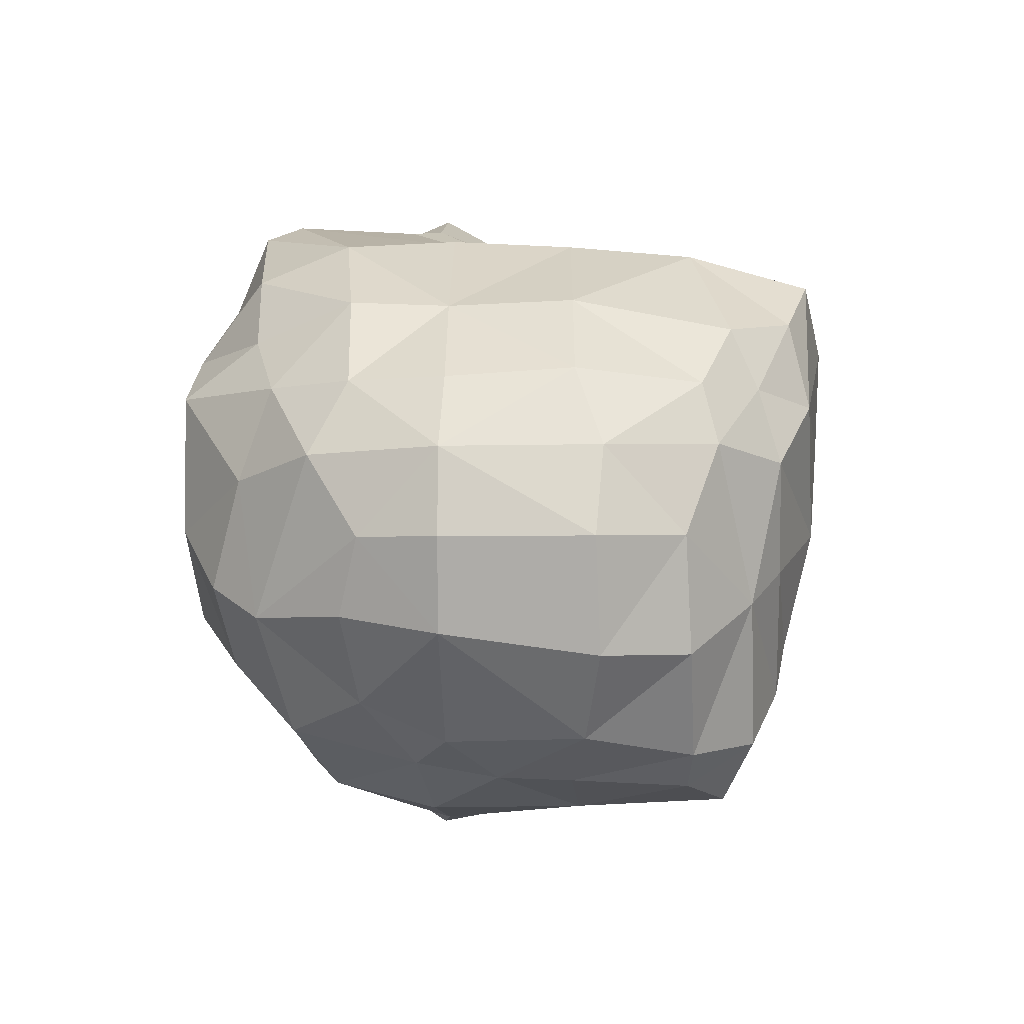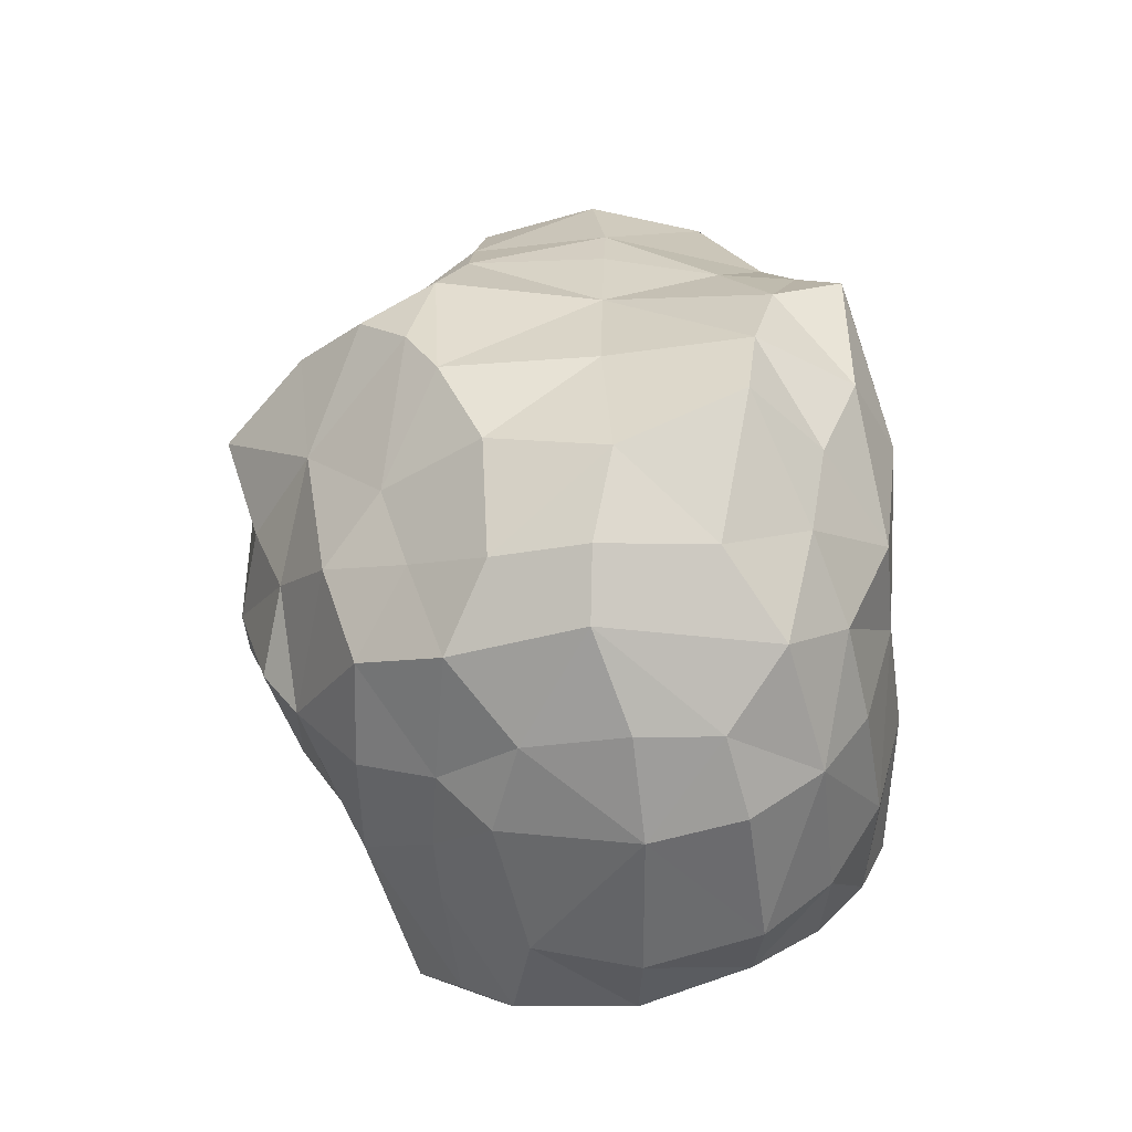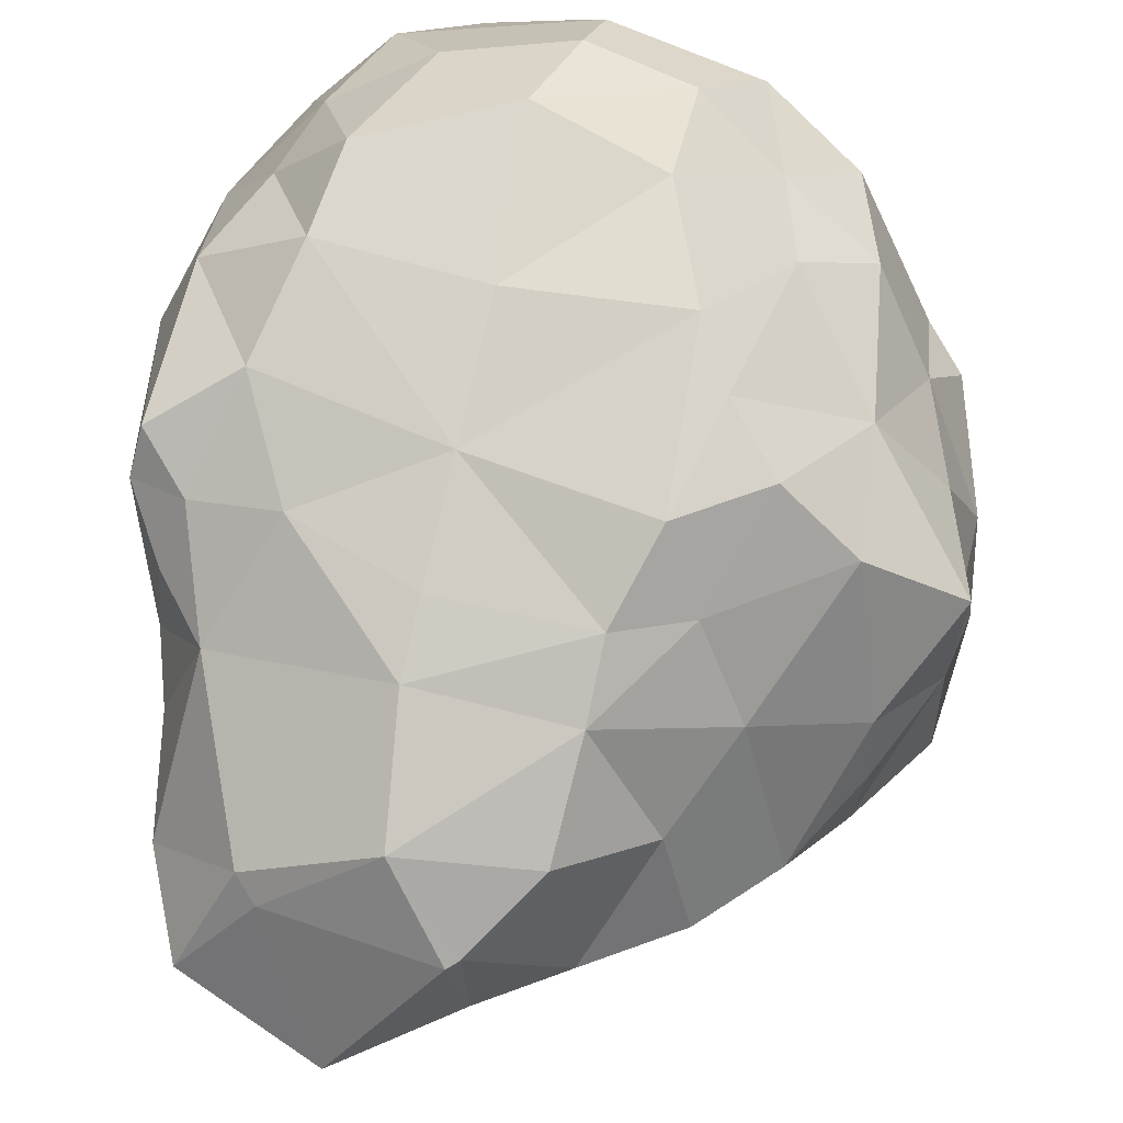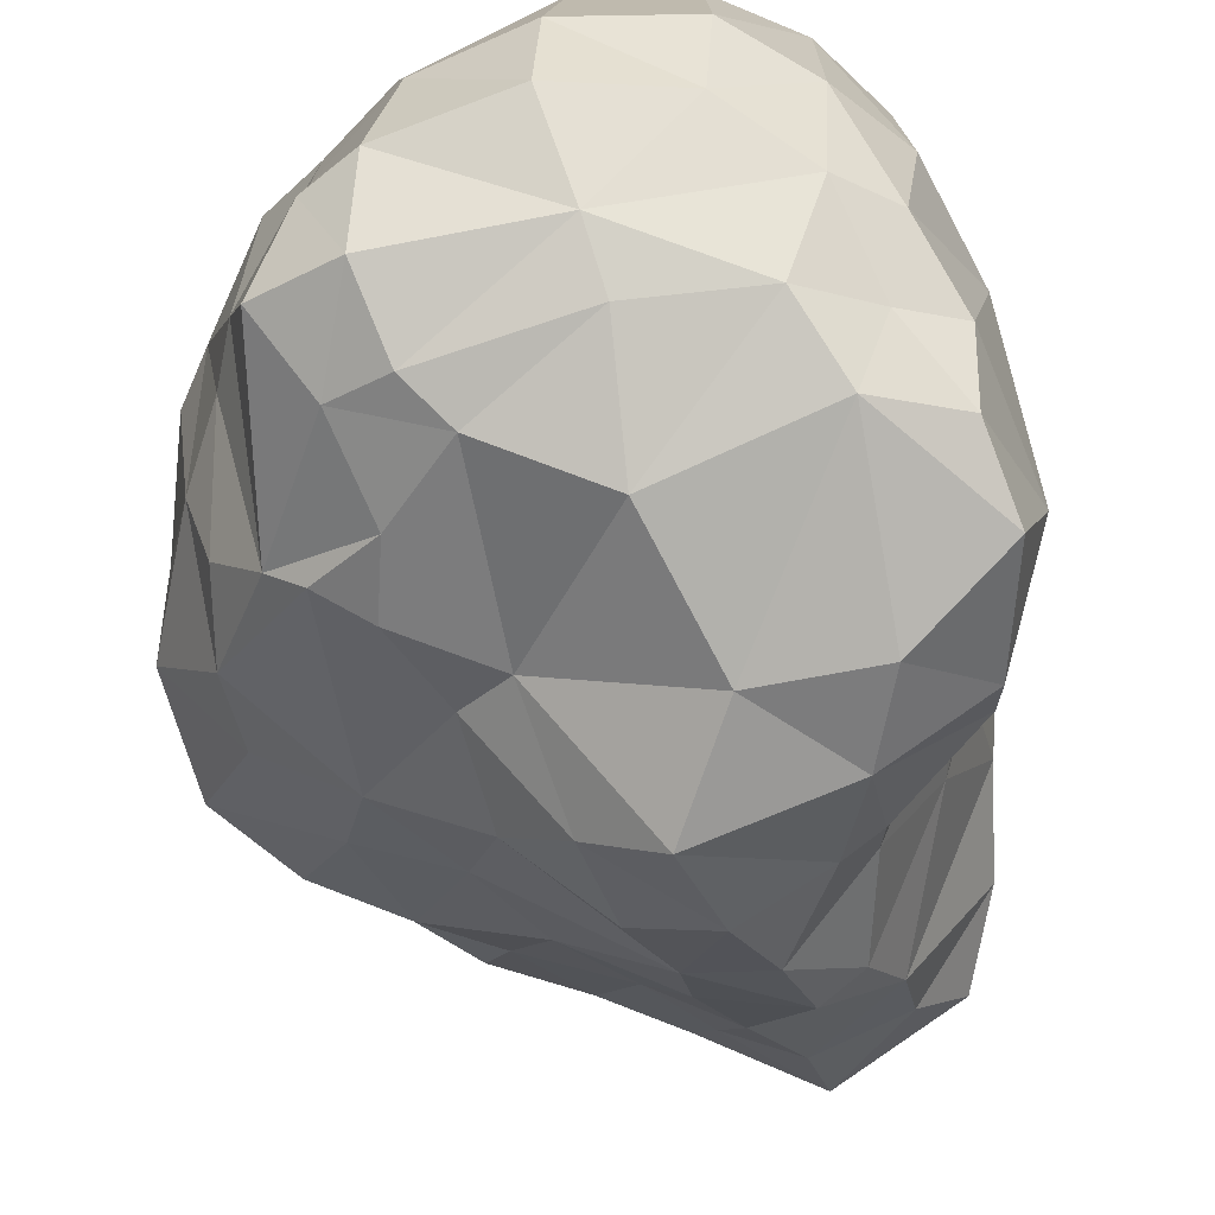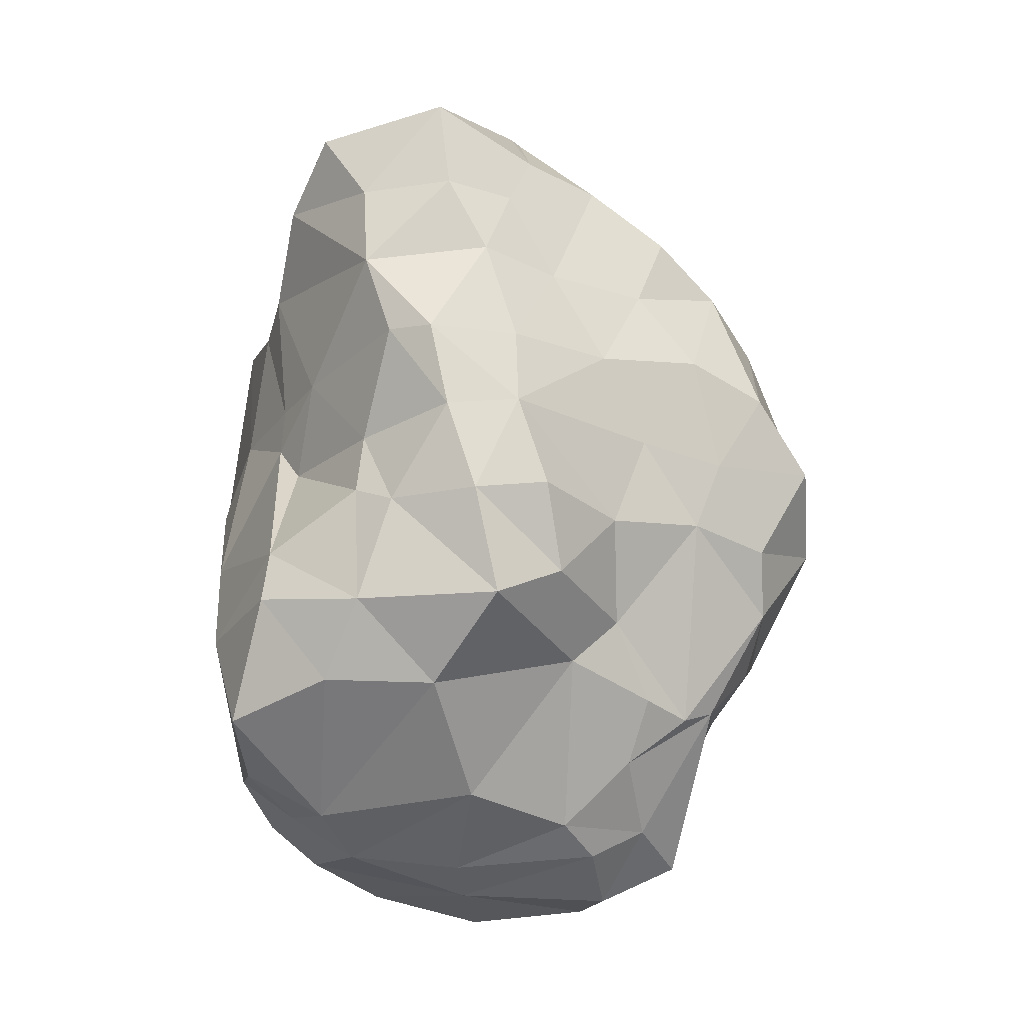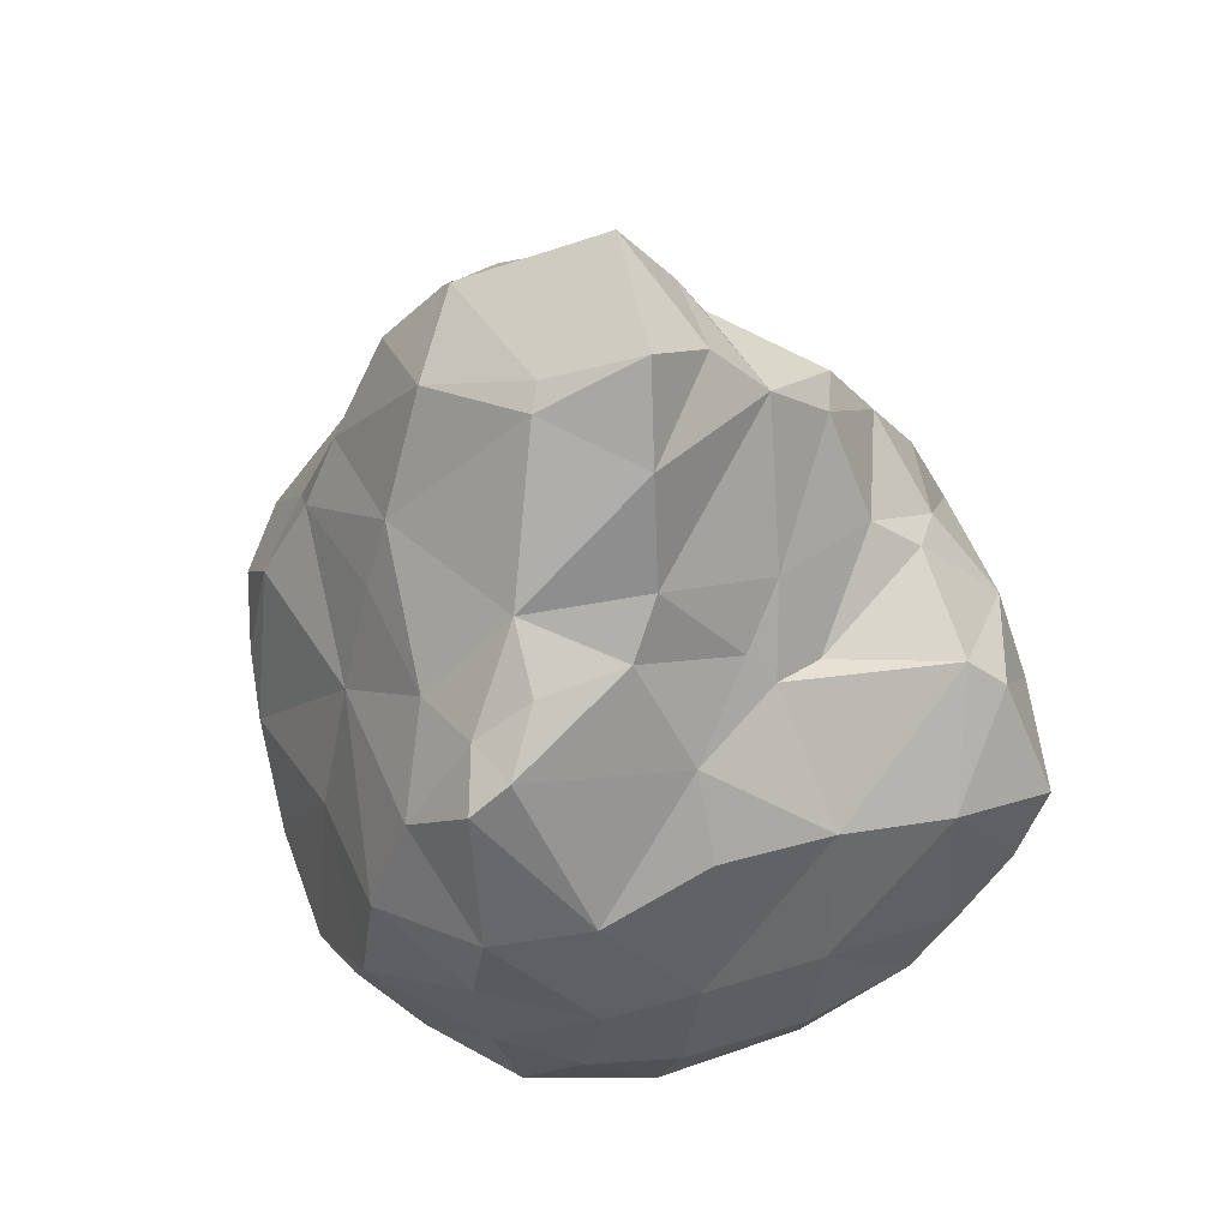
<metadata>
{"format":"obj","ext":"obj","renderer":"f3d","projection":"perspective","resolution":1024,"background":"white","views":[{"elev":-65.2,"azim":90.0,"up":"+Y"},{"elev":-47.0,"azim":5.8,"up":"+Y"},{"elev":66.5,"azim":-166.7,"up":"+Z"},{"elev":-69.4,"azim":13.3,"up":"+Z"},{"elev":22.4,"azim":177.1,"up":"+Y"},{"elev":36.9,"azim":64.7,"up":"+Y"}]}
</metadata>
<code>
o Rock1
v -0.927 0.9223 0.4153
v -1.032 1.194 0.3893
v -1.008 0.7737 0.1842
v -1.123 1.123 0.1093
v -0.2331 0.5042 0.8531
v -0.5603 0.8859 0.7947
v -0.4836 1.365 0.9794
v -0.2364 0.8412 1.001
v -0.3774 1.178 1.003
v -0.6528 0.4517 0.5306
v -0.4923 0.2218 -0.005489
v -0.6938 0.3628 0.2051
v -0.1914 0.1755 0.4275
v -0.3766 0.3233 0.655
v -0.2957 0.1138 0.1584
v -0.4495 0.2412 0.2568
v -0.75 0.7509 0.6252
v -0.8202 1.203 0.6746
v -0.8972 0.6258 0.1644
v -0.4798 0.6275 0.7339
v -1.133 1.523 0.4903
v -0.9678 1.831 0.3706
v -1.119 1.587 0.152
v -0.984 1.906 0.199
v -0.6399 1.526 0.9202
v -0.5266 1.833 0.7671
v -0.4111 1.685 0.9358
v -0.3303 1.933 0.8188
v -0.8578 1.595 0.7463
v -0.6769 1.98 0.5513
v -0.8328 2.149 0.1224
v -0.331 2.135 0.7188
v -0.5444 2.243 0.407
v -0.6453 2.352 0.1306
v -0.3167 2.43 0.5637
v -0.1592 2.644 0.4389
v -0.4015 2.528 0.1773
v -0.1769 2.657 0.1135
v -0.9677 0.8592 -0.2538
v -1.164 1.269 -0.1804
v -0.9103 0.9479 -0.4828
v -0.9578 1.197 -0.5176
v -0.4996 0.217 -0.2408
v -0.7504 0.4627 -0.275
v -0.4844 0.159 -0.6073
v -0.6374 0.326 -0.7413
v -0.2349 0.03012 -0.2752
v -0.3244 0.08202 -0.616
v -0.3858 0.2532 -0.8208
v -0.8316 0.6358 -0.249
v -0.7584 0.9246 -0.7144
v -0.6575 0.9496 -0.806
v -0.4196 1.311 -0.7823
v -0.5147 0.5469 -0.8552
v -0.3388 0.4941 -0.9183
v -0.4587 0.8395 -0.8914
v -0.5238 1.054 -0.8524
v -0.2399 0.6399 -0.9549
v -0.2659 1.22 -0.8756
v -1.133 1.614 -0.2416
v -0.9673 1.876 -0.1962
v -0.9505 1.419 -0.4712
v -0.8021 1.719 -0.4021
v -0.7269 2.033 -0.2314
v -0.7114 1.557 -0.5437
v -0.5343 1.831 -0.4623
v -0.4024 2.098 -0.3526
v -0.4144 1.653 -0.71
v -0.09443 2.082 -0.698
v -0.5437 2.226 -0.09276
v -0.2409 2.341 -0.1899
v -0.0991 2.579 -0.04916
v -0.09599 2.243 -0.5104
v -0.219 1.589 -0.9673
v -0.1787 1.859 -0.8692
v 0.06352 0.4699 0.908
v 0.4129 0.5264 0.8151
v 0.1351 0.7338 1.028
v 0.101 1.207 0.9713
v 0.5235 0.9393 1.031
v 0.5525 1.199 1.004
v 0.1316 0.1378 0.4799
v 0.04317 0.302 0.7555
v 0.1393 0.01331 0.1733
v 0.3869 0.1693 0.4223
v 0.5784 0.3536 0.5793
v 0.4344 0.07879 0.1731
v 0.6569 0.2402 0.1726
v 0.672 0.6673 0.7137
v 0.7251 0.9307 0.7813
v 0.839 1.202 0.7903
v 0.7561 0.5218 0.4573
v 0.798 0.4529 0.1569
v 0.8984 0.8405 0.4654
v 0.9524 1.242 0.4983
v 0.8985 0.8093 0.1518
v 0.9415 1.332 0.1443
v 0.1008 1.596 0.8835
v 0.1015 1.926 0.798
v 0.6201 1.514 0.9138
v 0.4617 1.799 0.7916
v 0.1034 2.131 0.7355
v 0.6011 2.092 0.5741
v 0.7198 2.133 0.2157
v 0.05108 2.493 0.6008
v -0.1289 2.67 0.4269
v 0.1341 2.874 0.05947
v 0.4025 2.557 0.4262
v 0.3405 2.613 0.3836
v 0.6549 2.463 0.1978
v 0.5309 2.735 0.1493
v 0.8368 1.672 0.8156
v 0.7019 1.802 0.7467
v 0.8543 1.759 0.7009
v 0.7487 1.922 0.5866
v 0.8407 1.601 0.1492
v 0.7688 1.961 0.3107
v 0.09233 -0.0385 -0.3143
v 0.05709 0.03544 -0.5933
v 0.1046 0.2788 -0.7994
v 0.4524 0.0434 -0.2982
v 0.6627 0.2394 -0.3244
v 0.4087 0.1411 -0.5738
v 0.6185 0.3466 -0.6806
v 0.6856 0.6218 -0.8255
v 0.1253 0.4546 -0.9033
v 0.4855 0.5022 -0.8934
v 0.07928 0.8224 -1.049
v 0.198 1.269 -1.111
v 0.579 0.7314 -1.005
v 0.5467 1.287 -1.106
v 0.8255 0.4562 -0.2418
v 0.7679 0.4739 -0.6342
v 0.9189 0.8071 -0.2428
v 0.9357 1.292 -0.2473
v 0.8522 0.7179 -0.7403
v 0.9308 1.203 -0.6426
v 0.8179 0.8527 -0.9401
v 0.8539 1.101 -1.022
v 0.1375 2.096 -0.7624
v 0.6453 1.682 -0.3311
v 0.5911 1.966 -0.217
v 0.4381 1.802 -0.7685
v 0.4106 1.92 -0.6103
v -0.008347 2.472 -0.2769
v 0.1107 2.664 -0.1337
v 0.185 2.302 -0.5821
v 0.3935 2.434 -0.2773
v 0.3967 2.616 -0.08784
v 0.3197 2.263 -0.5069
v -0.006052 1.594 -1.129
v 0.05573 1.881 -0.9534
v 0.4368 1.546 -1.056
v 0.3227 1.813 -0.8721
v 0.7123 1.705 -0.1555
v 0.6956 1.817 -0.06659
v 0.7253 1.583 -0.7701
v 0.7519 1.476 -0.8947
f 1 4 3
f 6 9 7
f 13 16 15
f 11 16 12
f 10 16 14
f 1 18 2
f 1 19 17
f 6 18 17
f 6 20 8
f 10 19 12
f 10 20 17
f 5 20 14
f 22 23 21
f 27 26 25
f 36 37 35
f 37 33 35
f 29 22 21
f 31 22 30
f 26 29 25
f 32 26 28
f 33 31 30
f 32 33 30
f 39 42 41
f 44 45 43
f 49 45 46
f 43 48 47
f 59 56 57
f 42 51 41
f 41 50 39
f 54 49 46
f 52 56 51
f 53 57 52
f 44 51 46
f 58 54 56
f 51 54 46
f 63 66 65
f 66 68 65
f 67 66 64
f 61 63 60
f 63 62 60
f 68 75 74
f 67 73 69
f 70 67 64
f 80 79 78
f 88 85 87
f 85 83 82
f 84 85 82
f 96 95 94
f 90 81 80
f 88 92 86
f 83 77 76
f 94 91 90
f 77 78 76
f 96 92 93
f 89 77 86
f 92 89 86
f 89 90 80
f 98 101 99
f 111 108 110
f 105 109 106
f 109 107 106
f 117 114 116
f 100 113 101
f 117 103 115
f 101 102 99
f 114 113 112
f 110 103 104
f 102 108 105
f 113 103 101
f 123 122 121
f 120 123 119
f 118 123 121
f 129 130 128
f 137 134 136
f 122 133 132
f 139 130 131
f 120 127 124
f 138 137 136
f 128 127 126
f 133 134 132
f 127 125 124
f 125 133 124
f 125 138 136
f 144 141 143
f 146 148 145
f 148 147 145
f 154 151 152
f 142 155 141
f 157 141 155
f 154 143 153
f 154 140 144
f 150 142 144
f 150 140 147
f 157 153 143
f 8 79 9
f 13 83 14
f 13 84 82
f 5 78 8
f 5 83 76
f 98 28 27
f 105 36 35
f 106 38 36
f 32 105 35
f 102 28 99
f 120 48 49
f 47 119 118
f 59 128 58
f 58 126 55
f 55 120 49
f 72 145 71
f 145 73 71
f 152 74 75
f 147 69 73
f 152 69 140
f 11 44 43
f 11 47 15
f 4 39 3
f 19 44 12
f 39 19 3
f 121 88 87
f 84 121 87
f 135 96 134
f 132 96 93
f 88 132 93
f 23 61 60
f 37 72 71
f 37 70 34
f 31 70 64
f 31 61 24
f 156 116 155
f 149 110 148
f 149 107 111
f 148 104 142
f 156 104 117
f 2 23 4
f 7 27 25
f 25 18 7
f 18 21 2
f 40 62 42
f 65 53 52
f 53 74 59
f 65 42 62
f 81 98 79
f 116 95 97
f 95 112 91
f 91 100 81
f 153 129 151
f 157 135 137
f 158 137 139
f 158 131 153
f 23 40 4
f 135 116 97
f 9 98 27
f 151 59 74
f 47 84 15
f 107 72 38
f 1 2 4
f 6 8 9
f 13 14 16
f 11 15 16
f 10 12 16
f 1 17 18
f 1 3 19
f 6 7 18
f 6 17 20
f 10 17 19
f 10 14 20
f 5 8 20
f 22 24 23
f 27 28 26
f 36 38 37
f 37 34 33
f 29 30 22
f 31 24 22
f 26 30 29
f 32 30 26
f 33 34 31
f 32 35 33
f 39 40 42
f 44 46 45
f 49 48 45
f 43 45 48
f 59 58 56
f 42 52 51
f 41 51 50
f 54 55 49
f 52 57 56
f 53 59 57
f 44 50 51
f 58 55 54
f 51 56 54
f 63 64 66
f 66 69 68
f 67 69 66
f 61 64 63
f 63 65 62
f 68 69 75
f 67 71 73
f 70 71 67
f 80 81 79
f 88 86 85
f 85 86 83
f 84 87 85
f 96 97 95
f 90 91 81
f 88 93 92
f 83 86 77
f 94 95 91
f 77 80 78
f 96 94 92
f 89 80 77
f 92 94 89
f 89 94 90
f 98 100 101
f 111 109 108
f 105 108 109
f 109 111 107
f 117 115 114
f 100 112 113
f 117 104 103
f 101 103 102
f 114 115 113
f 110 108 103
f 102 103 108
f 113 115 103
f 123 124 122
f 120 124 123
f 118 119 123
f 129 131 130
f 137 135 134
f 122 124 133
f 139 138 130
f 120 126 127
f 138 139 137
f 128 130 127
f 133 136 134
f 127 130 125
f 125 136 133
f 125 130 138
f 144 142 141
f 146 149 148
f 148 150 147
f 154 153 151
f 142 156 155
f 157 143 141
f 154 144 143
f 154 152 140
f 150 148 142
f 150 144 140
f 157 158 153
f 8 78 79
f 13 82 83
f 13 15 84
f 5 76 78
f 5 14 83
f 98 99 28
f 105 106 36
f 106 107 38
f 32 102 105
f 102 32 28
f 120 119 48
f 47 48 119
f 59 129 128
f 58 128 126
f 55 126 120
f 72 146 145
f 145 147 73
f 152 151 74
f 147 140 69
f 152 75 69
f 11 12 44
f 11 43 47
f 4 40 39
f 19 50 44
f 39 50 19
f 121 122 88
f 84 118 121
f 135 97 96
f 132 134 96
f 88 122 132
f 23 24 61
f 37 38 72
f 37 71 70
f 31 34 70
f 31 64 61
f 156 117 116
f 149 111 110
f 149 146 107
f 148 110 104
f 156 142 104
f 2 21 23
f 7 9 27
f 25 29 18
f 18 29 21
f 40 60 62
f 65 68 53
f 53 68 74
f 65 52 42
f 81 100 98
f 116 114 95
f 95 114 112
f 91 112 100
f 153 131 129
f 157 155 135
f 158 157 137
f 158 139 131
f 23 60 40
f 135 155 116
f 9 79 98
f 151 129 59
f 47 118 84
f 107 146 72

</code>
